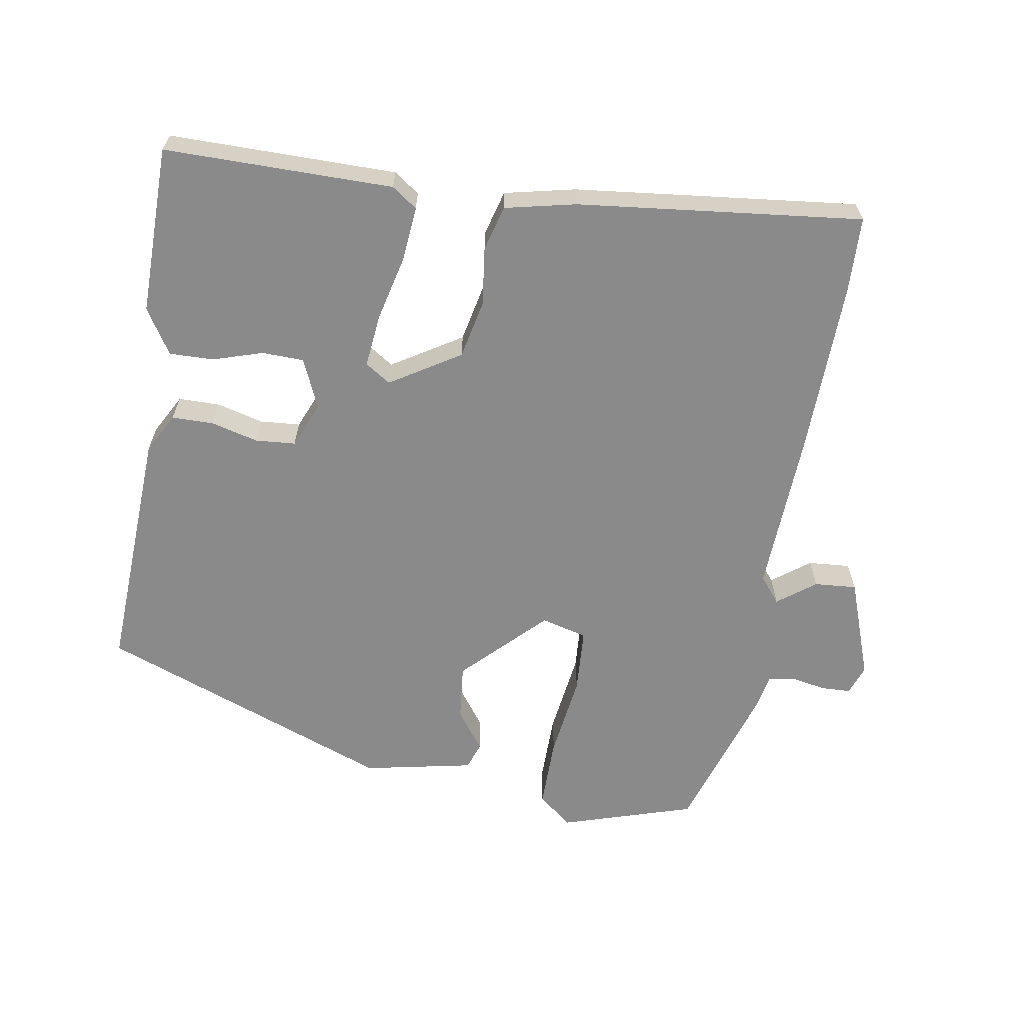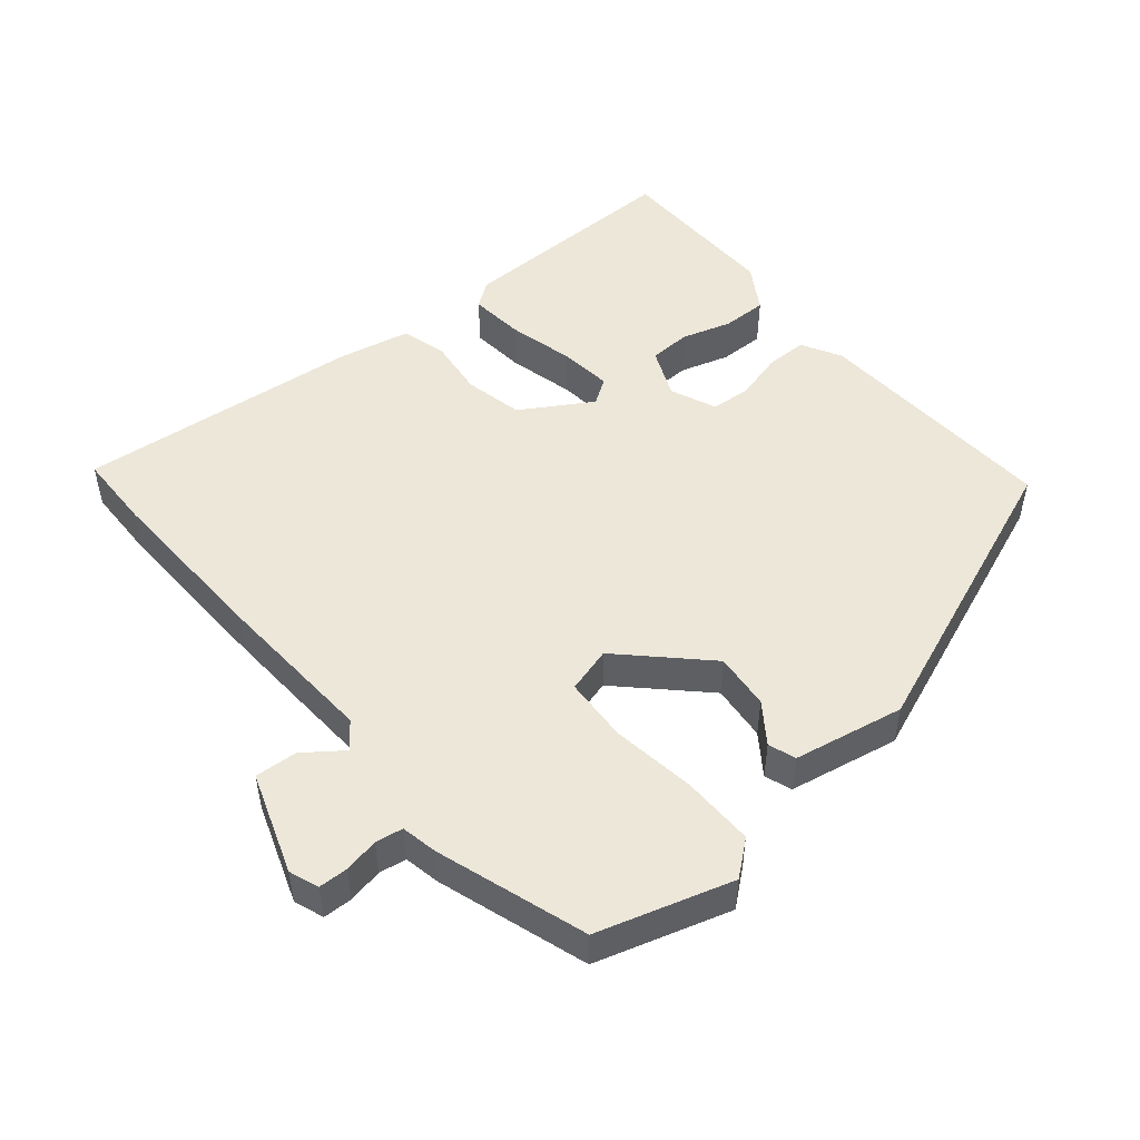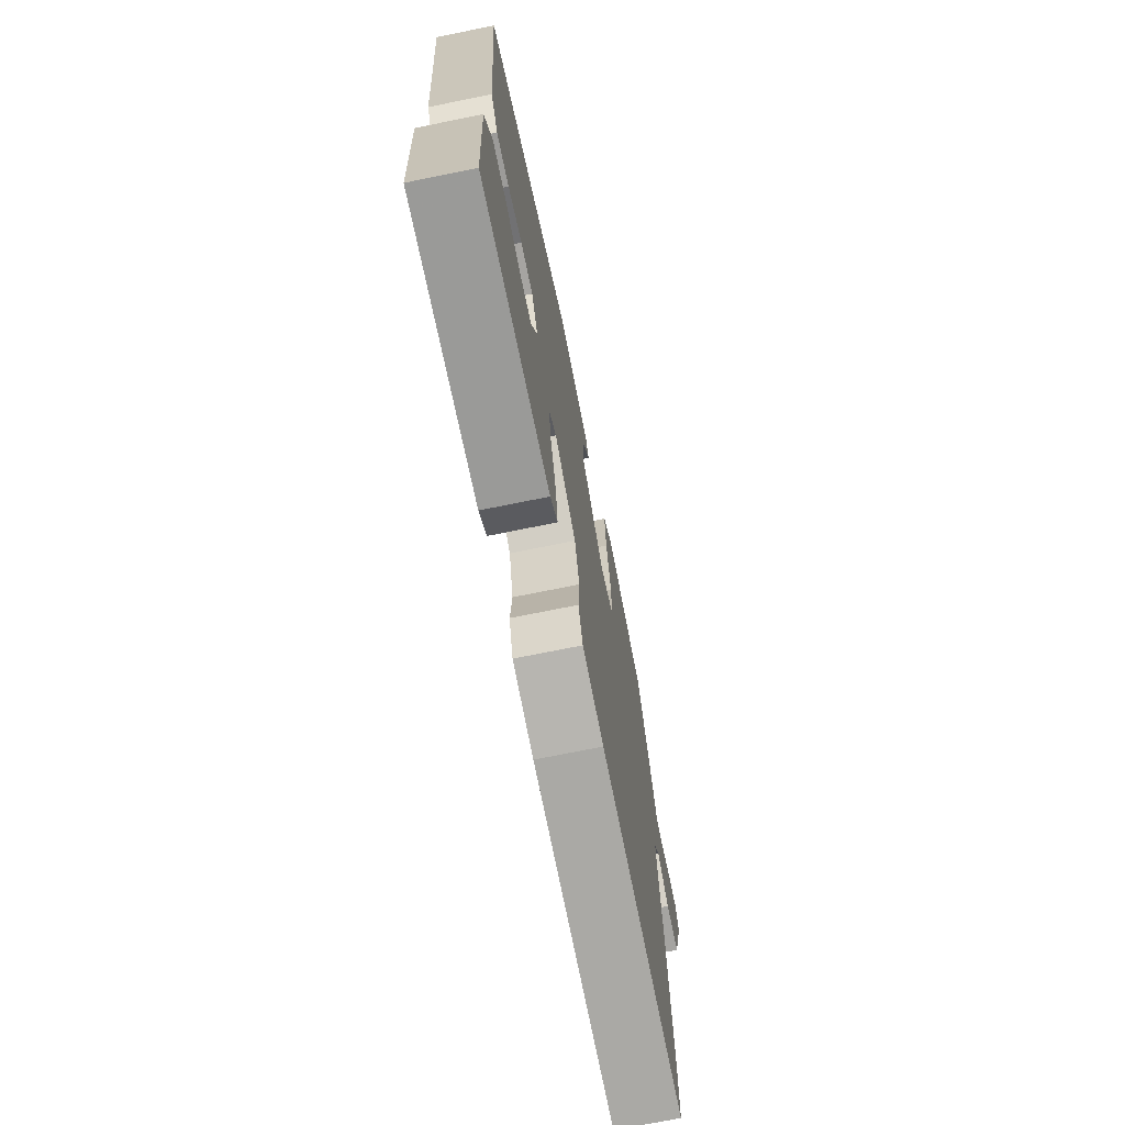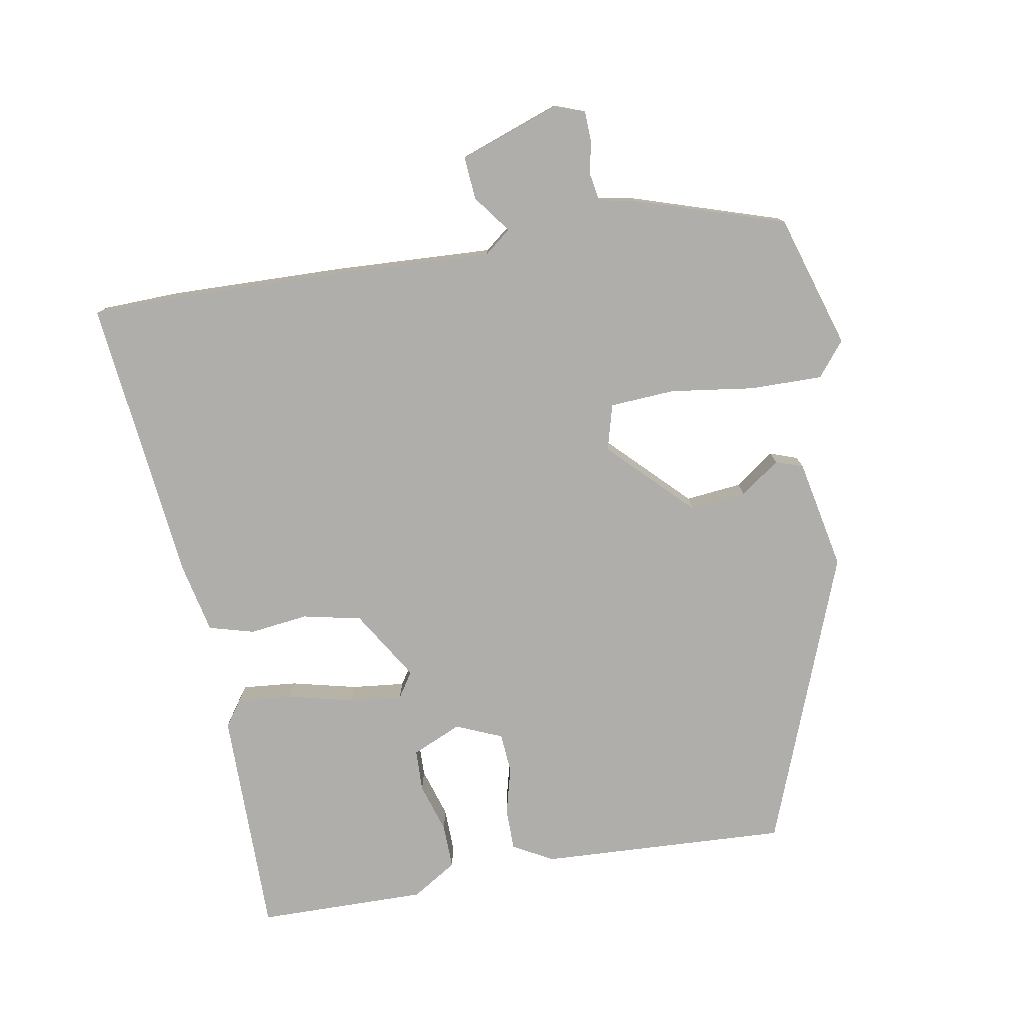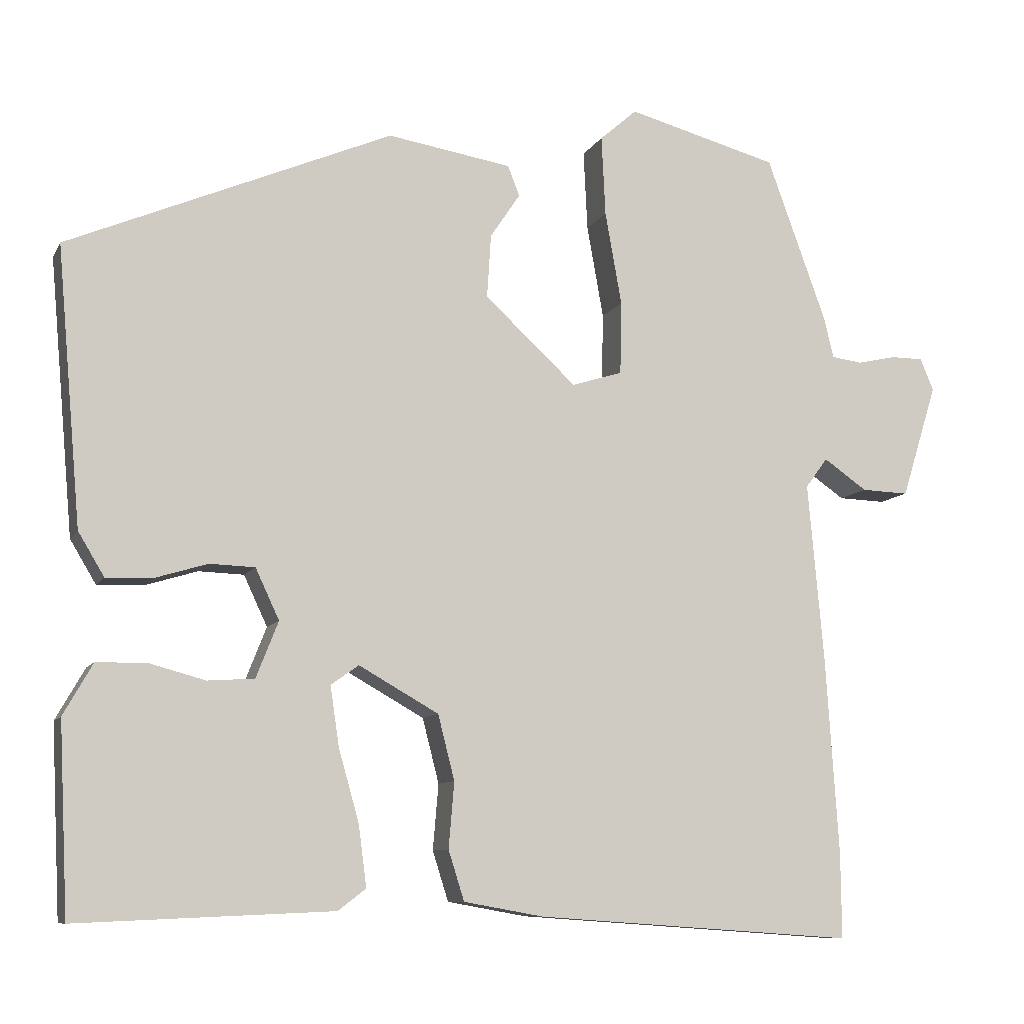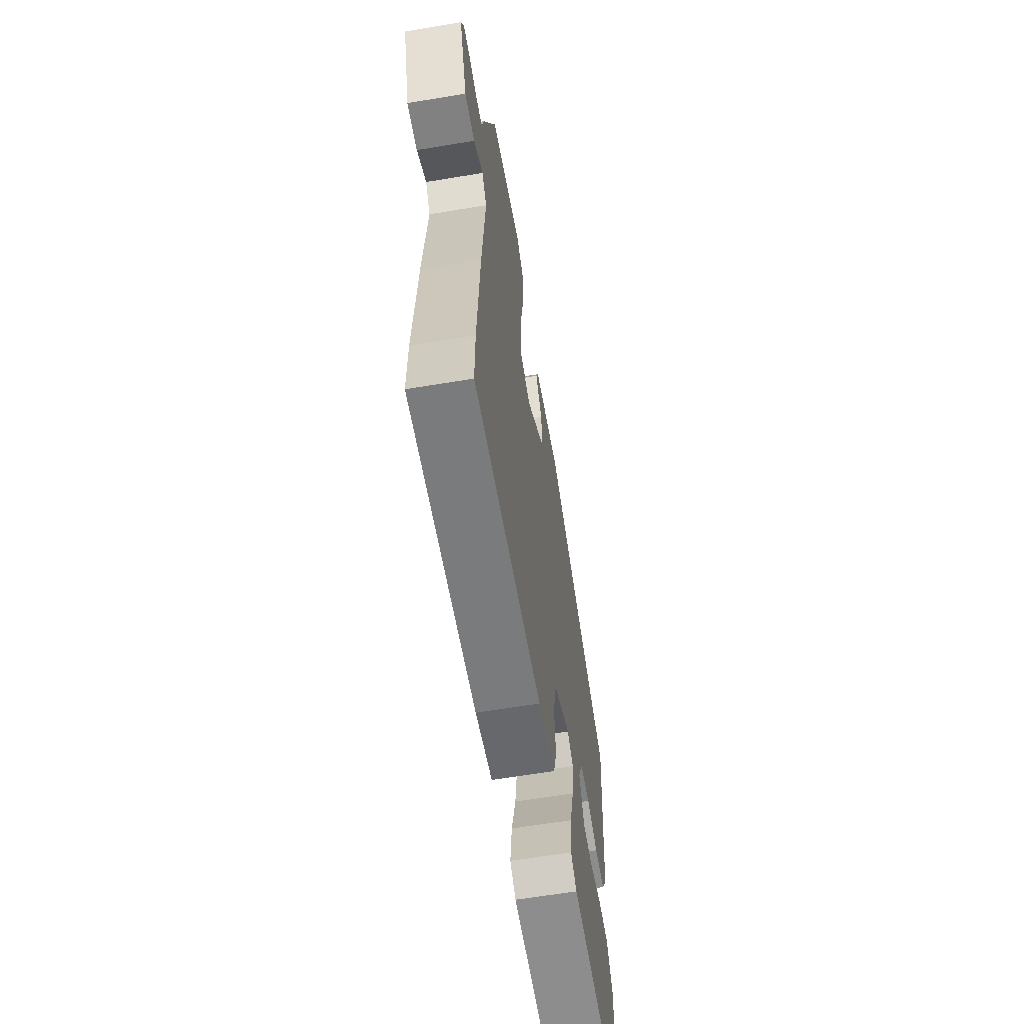
<metadata>
{"format":"obj","ext":"obj","renderer":"f3d","projection":"perspective","resolution":1024,"background":"white","views":[{"elev":-63.6,"azim":172.9,"up":"+Y"},{"elev":50.0,"azim":-38.0,"up":"+Y"},{"elev":-71.6,"azim":101.5,"up":"+Z"},{"elev":-77.8,"azim":-77.8,"up":"+Y"},{"elev":-9.2,"azim":162.2,"up":"+Z"},{"elev":-62.2,"azim":-80.4,"up":"+Z"}]}
</metadata>
<code>
v 0.486 0.07 -0.503
v 0.163 0.07 -0.489
v 0.128 0.07 -0.462
v 0.138 0.07 -0.385
v 0.164 0.07 -0.293
v 0.175 0.07 -0.218
v 0.14 0.07 -0.193
v 0.039 0.07 -0.25
v 0.018 0.07 -0.332
v 0.025 0.07 -0.415
v 0.005 0.07 -0.478
v -0.096 0.07 -0.496
v -0.5 0.07 -0.524
v -0.499 0.07 -0.415
v -0.483 0.07 -0.167
v -0.463 0.07 0.06
v -0.491 0.07 0.098
v -0.546 0.07 0.06
v -0.606 0.07 0.058
v -0.651 0.07 0.202
v -0.634 0.07 0.243
v -0.593 0.07 0.243
v -0.544 0.07 0.232
v -0.505 0.07 0.237
v -0.493 0.07 0.288
v -0.417 0.07 0.497
v -0.226 0.07 0.548
v -0.179 0.07 0.507
v -0.184 0.07 0.405
v -0.205 0.07 0.287
v -0.203 0.07 0.195
v -0.139 0.07 0.175
v -0.023 0.07 0.282
v -0.028 0.07 0.362
v -0.066 0.07 0.419
v -0.051 0.07 0.457
v 0.106 0.07 0.482
v 0.516 0.07 0.307
v 0.485 0.07 -0.043
v 0.452 0.07 -0.098
v 0.393 0.07 -0.096
v 0.327 0.07 -0.076
v 0.27 0.07 -0.078
v 0.24 0.07 -0.142
v 0.268 0.07 -0.213
v 0.327 0.07 -0.217
v 0.398 0.07 -0.198
v 0.461 0.07 -0.199
v 0.498 0.07 -0.264
v 0.486 0 -0.503
v 0.163 0 -0.489
v 0.128 0 -0.462
v 0.138 0 -0.385
v 0.164 0 -0.293
v 0.175 0 -0.218
v 0.14 0 -0.193
v 0.039 0 -0.25
v 0.018 0 -0.332
v 0.025 0 -0.415
v 0.005 0 -0.478
v -0.096 0 -0.496
v -0.5 0 -0.524
v -0.499 0 -0.415
v -0.483 0 -0.167
v -0.463 0 0.06
v -0.491 0 0.098
v -0.546 0 0.06
v -0.606 0 0.058
v -0.651 0 0.202
v -0.634 0 0.243
v -0.593 0 0.243
v -0.544 0 0.232
v -0.505 0 0.237
v -0.493 0 0.288
v -0.417 0 0.497
v -0.226 0 0.548
v -0.179 0 0.507
v -0.184 0 0.405
v -0.205 0 0.287
v -0.203 0 0.195
v -0.139 0 0.175
v -0.023 0 0.282
v -0.028 0 0.362
v -0.066 0 0.419
v -0.051 0 0.457
v 0.106 0 0.482
v 0.516 0 0.307
v 0.485 0 -0.043
v 0.452 0 -0.098
v 0.393 0 -0.096
v 0.327 0 -0.076
v 0.27 0 -0.078
v 0.24 0 -0.142
v 0.268 0 -0.213
v 0.327 0 -0.217
v 0.398 0 -0.198
v 0.461 0 -0.199
v 0.498 0 -0.264
f 46 47 48 49
f 45 46 49 1
f 39 40 41 42
f 39 42 43
f 38 39 43
f 37 38 43
f 34 35 36 37
f 33 34 37 43
f 32 33 43 44
f 27 28 29 30
f 27 30 31
f 24 25 26 27
f 24 27 31
f 23 24 31 32
f 21 22 23
f 17 18 19 20
f 17 20 21 23
f 13 14 15 16
f 11 12 13 16
f 9 10 11 16
f 8 9 16 17
f 7 8 17 23
f 2 3 4 5
f 45 1 2 5
f 45 5 6
f 44 45 6 7
f 7 23 32 44
f 98 97 96 95
f 50 98 95 94
f 91 90 89 88
f 92 91 88
f 92 88 87
f 92 87 86
f 86 85 84 83
f 92 86 83 82
f 93 92 82 81
f 79 78 77 76
f 80 79 76
f 76 75 74 73
f 80 76 73
f 81 80 73 72
f 72 71 70
f 69 68 67 66
f 72 70 69 66
f 65 64 63 62
f 65 62 61 60
f 65 60 59 58
f 66 65 58 57
f 72 66 57 56
f 54 53 52 51
f 54 51 50 94
f 55 54 94
f 56 55 94 93
f 93 81 72 56
f 1 50 51 2
f 2 51 52 3
f 3 52 53 4
f 4 53 54 5
f 5 54 55 6
f 6 55 56 7
f 7 56 57 8
f 8 57 58 9
f 9 58 59 10
f 10 59 60 11
f 11 60 61 12
f 12 61 62 13
f 13 62 63 14
f 14 63 64 15
f 15 64 65 16
f 16 65 66 17
f 17 66 67 18
f 18 67 68 19
f 19 68 69 20
f 20 69 70 21
f 21 70 71 22
f 22 71 72 23
f 23 72 73 24
f 24 73 74 25
f 25 74 75 26
f 26 75 76 27
f 27 76 77 28
f 28 77 78 29
f 29 78 79 30
f 30 79 80 31
f 31 80 81 32
f 32 81 82 33
f 33 82 83 34
f 34 83 84 35
f 35 84 85 36
f 36 85 86 37
f 37 86 87 38
f 38 87 88 39
f 39 88 89 40
f 40 89 90 41
f 41 90 91 42
f 42 91 92 43
f 43 92 93 44
f 44 93 94 45
f 45 94 95 46
f 46 95 96 47
f 47 96 97 48
f 48 97 98 49
f 49 98 50 1

</code>
